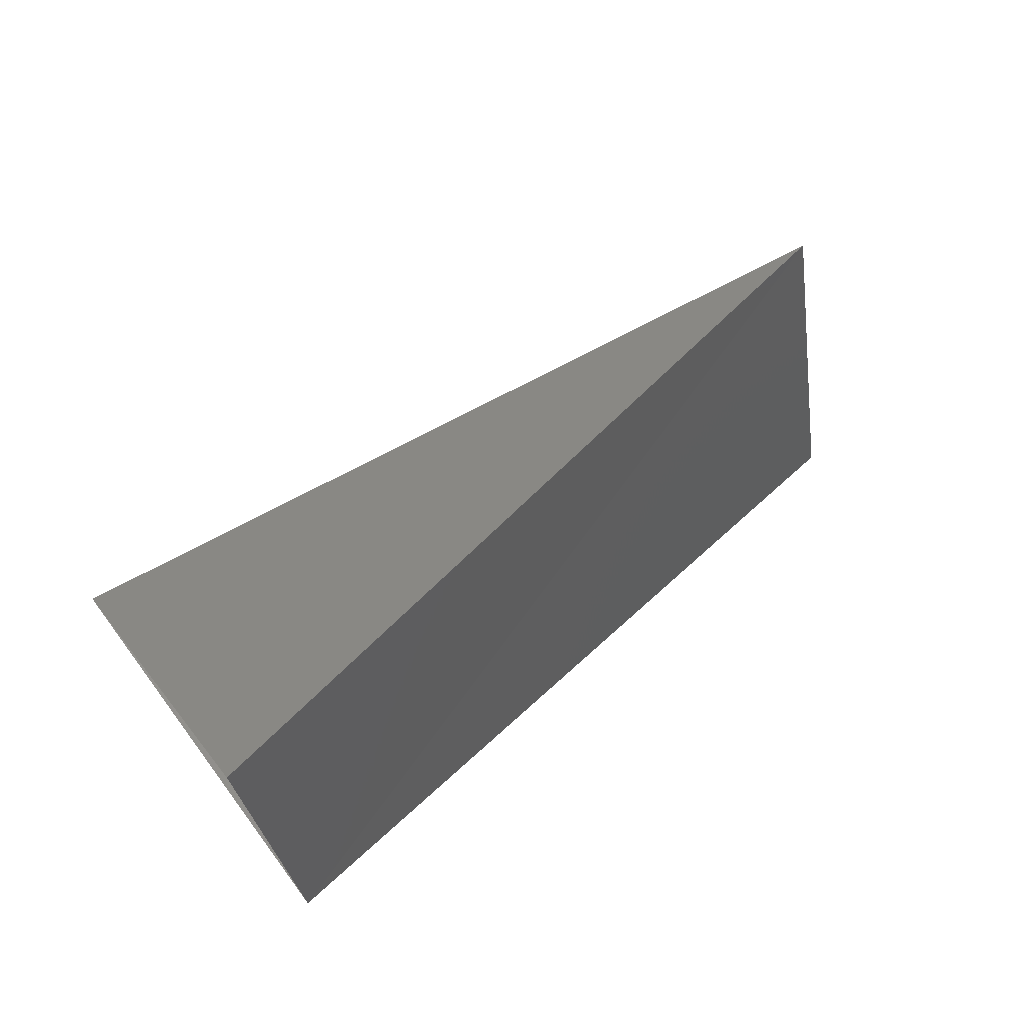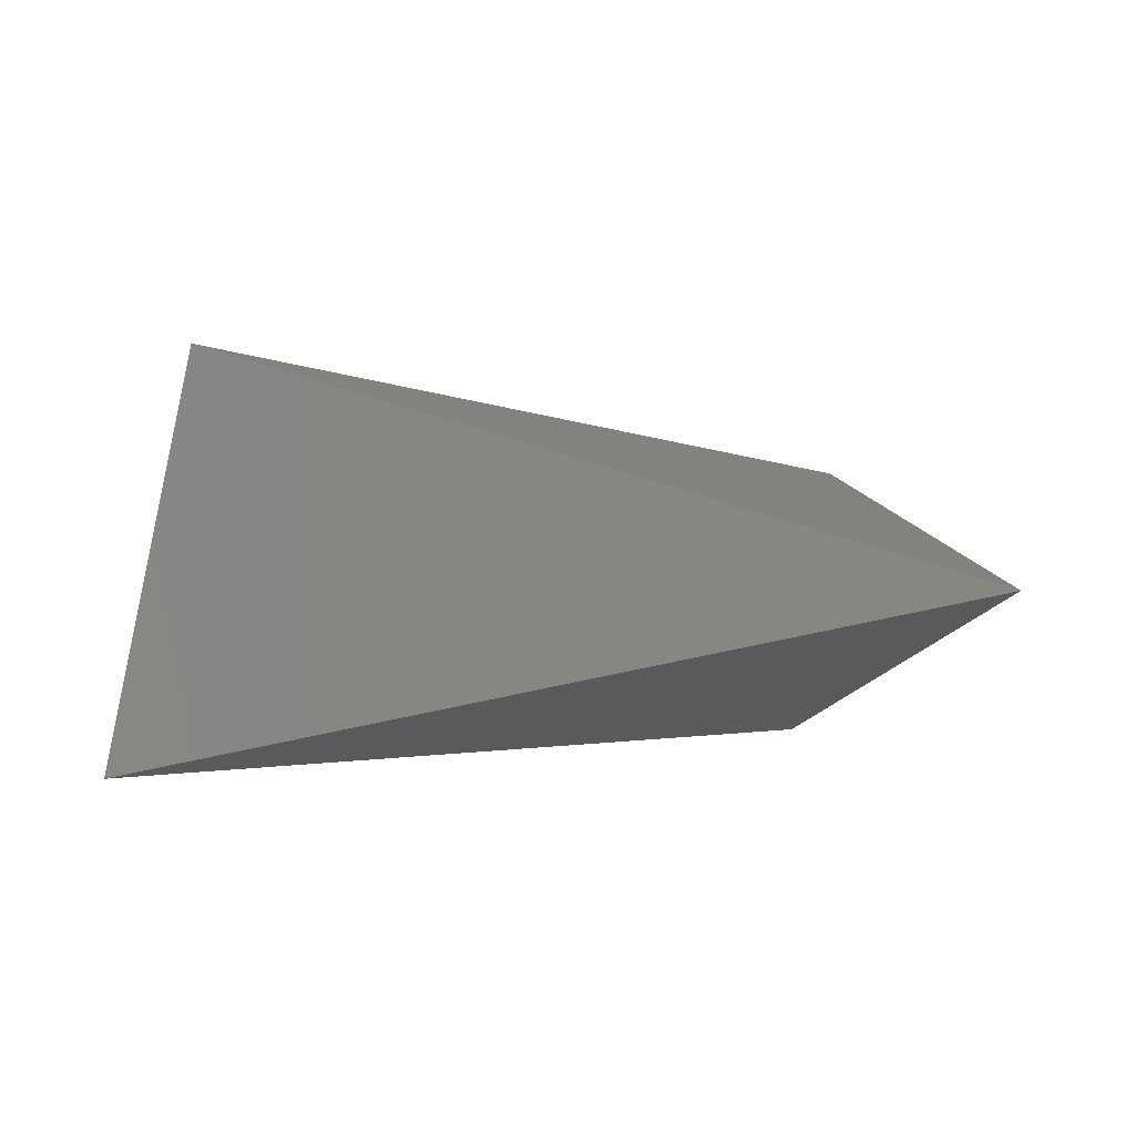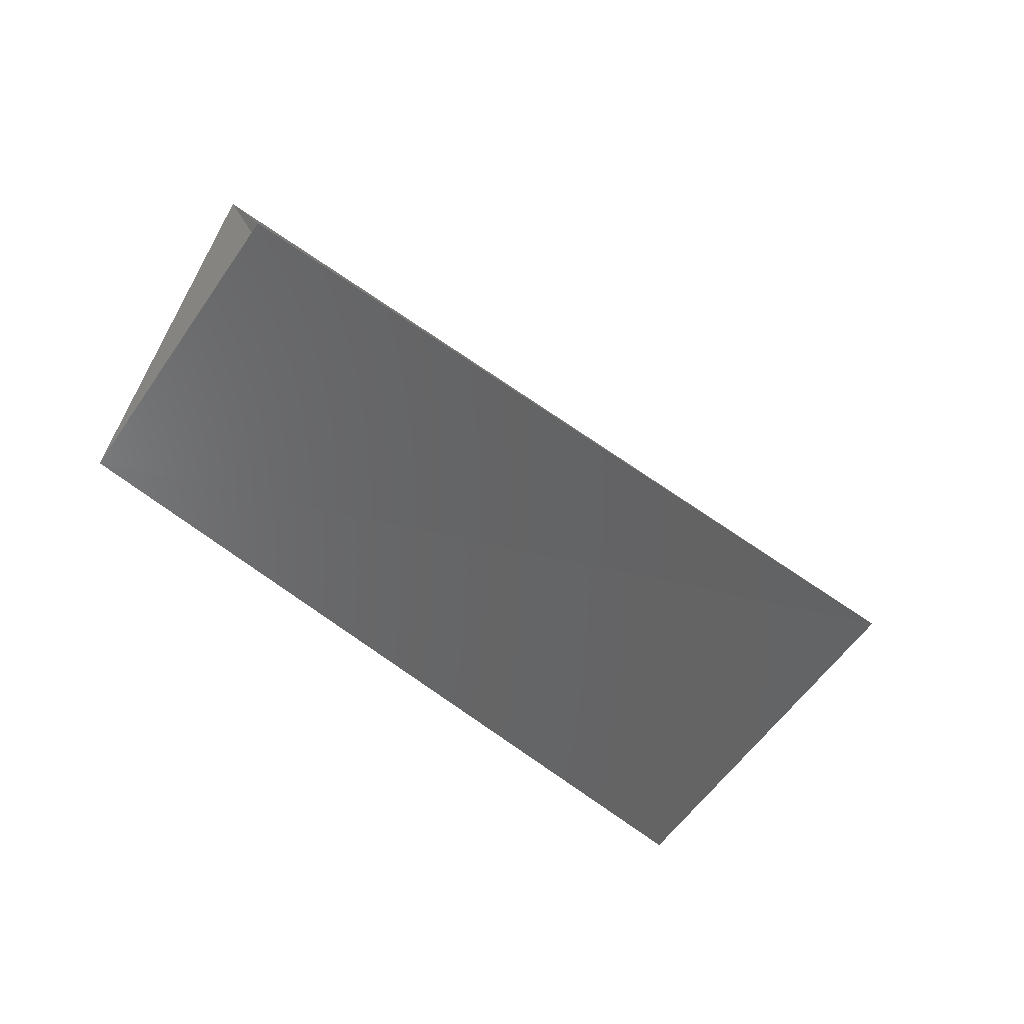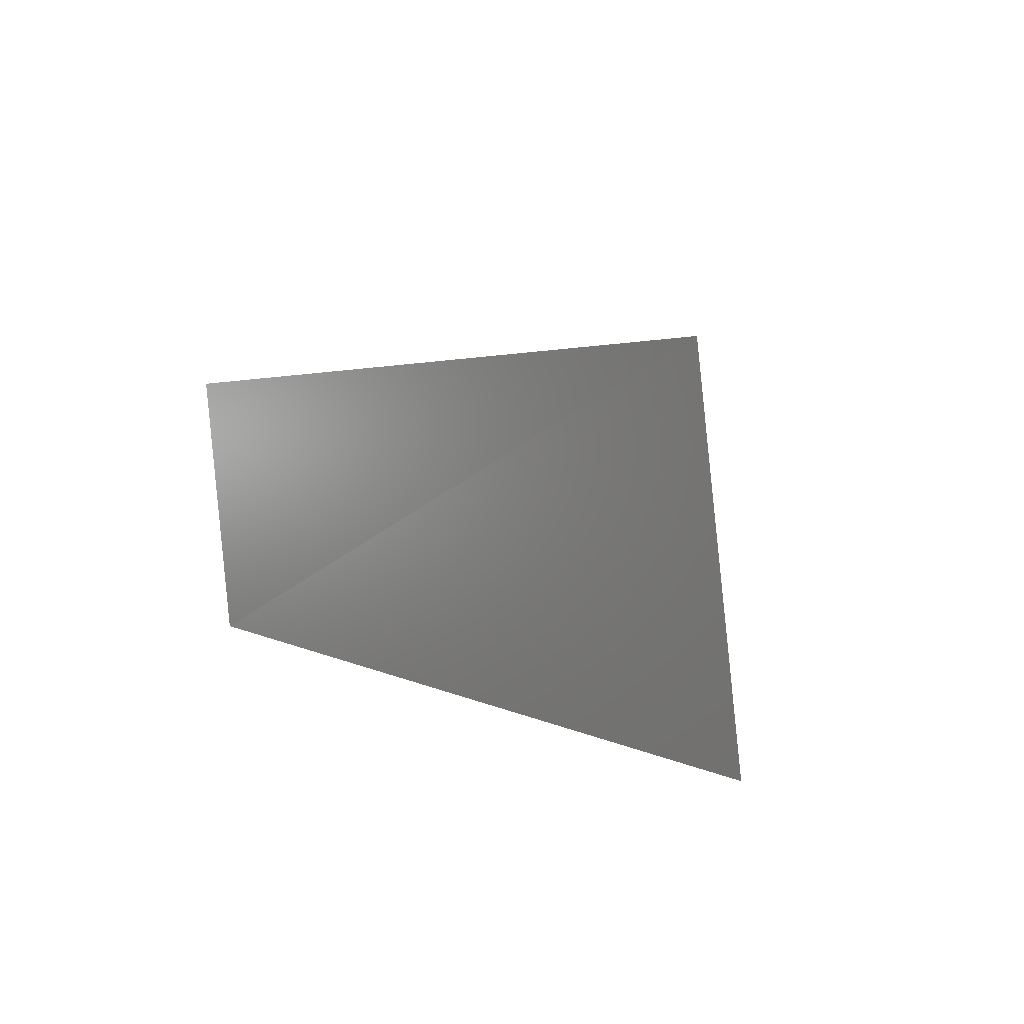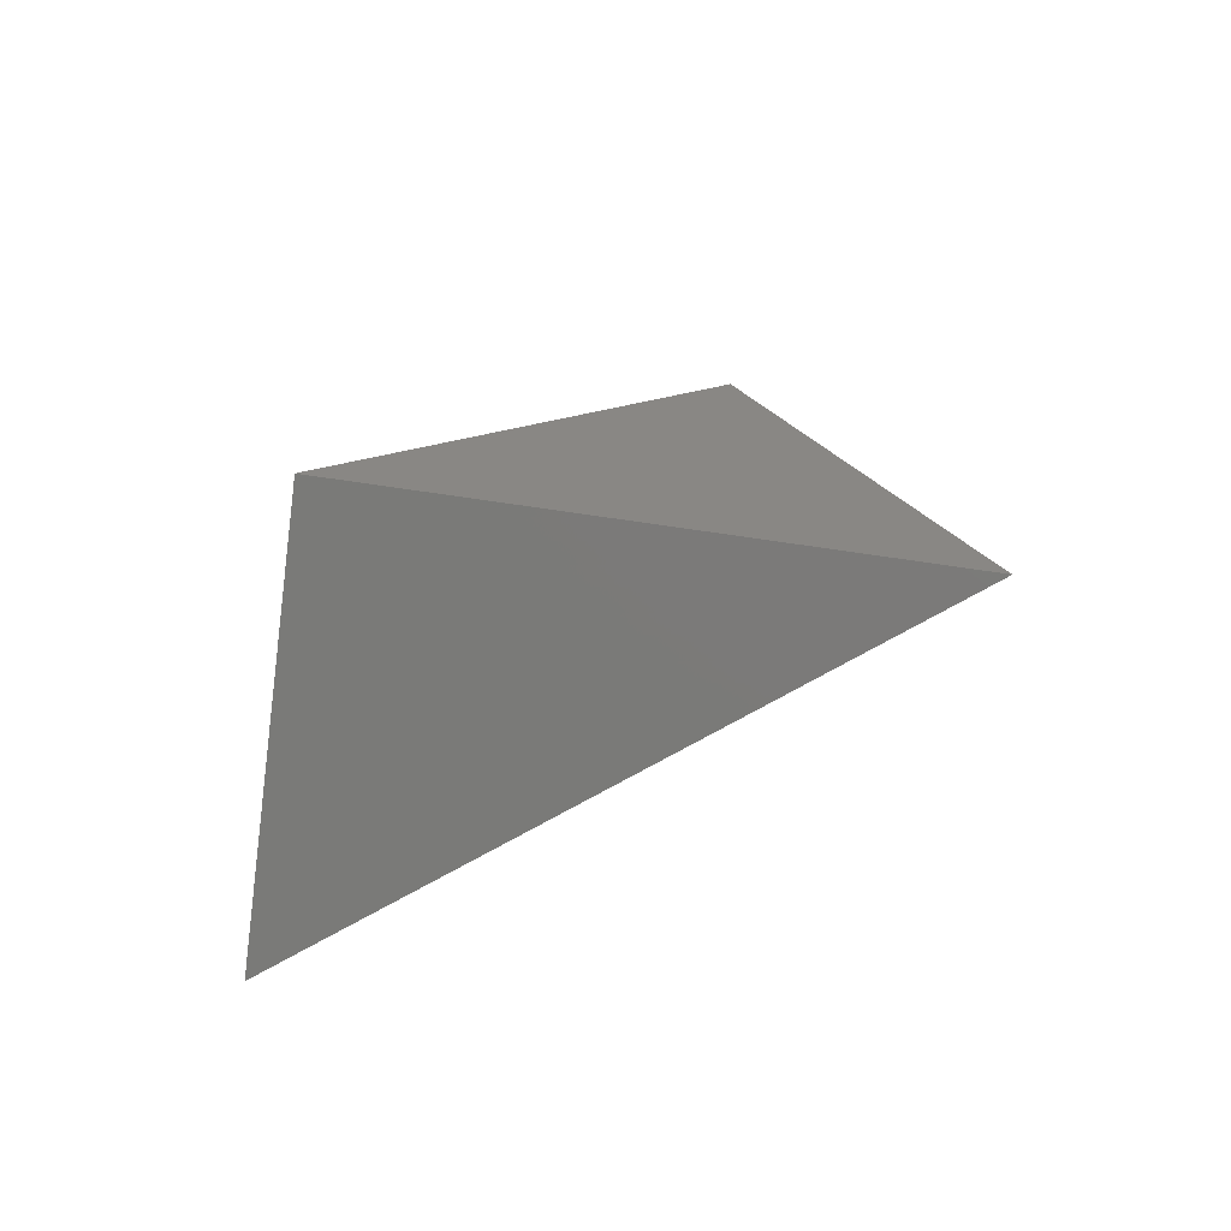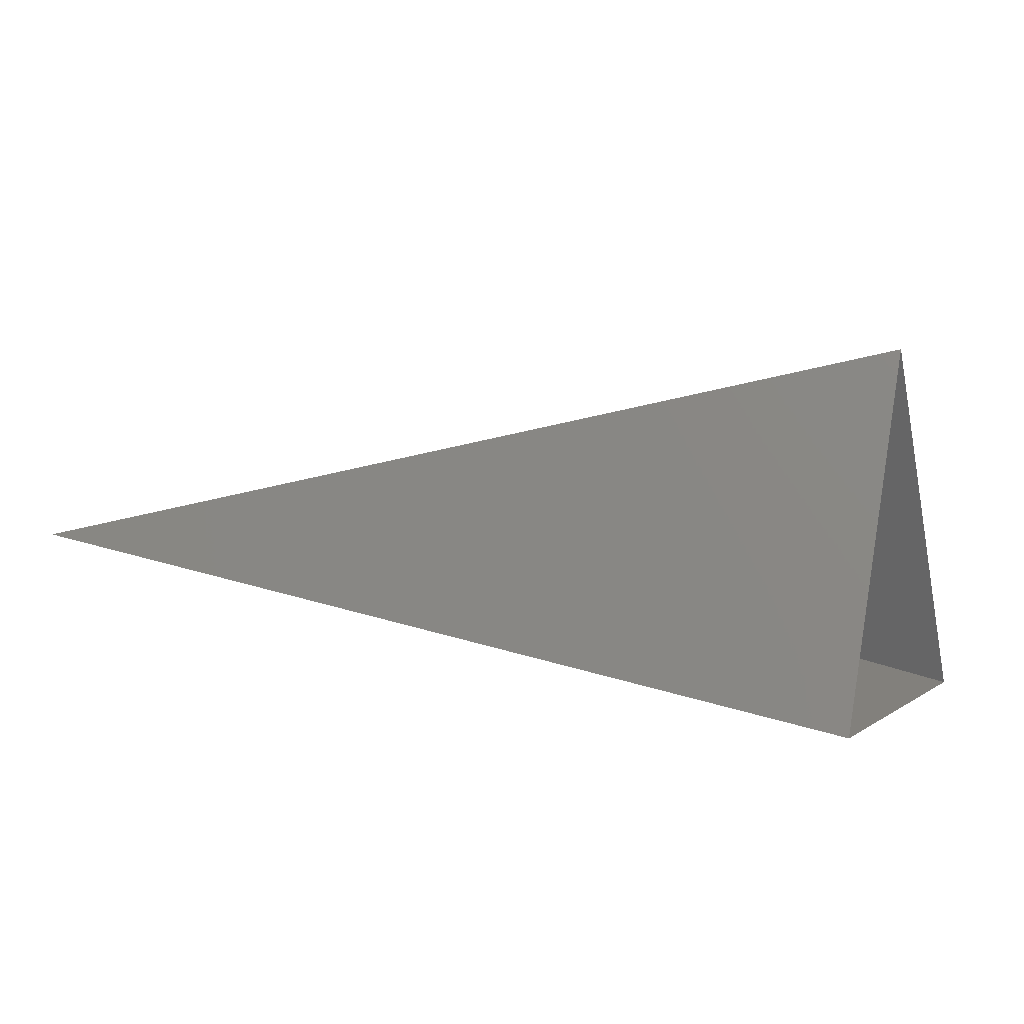
<metadata>
{"format":"stl","ext":"stl","renderer":"f3d","projection":"perspective","resolution":1024,"background":"white","views":[{"elev":49.3,"azim":143.1,"up":"+Y"},{"elev":-2.6,"azim":-29.4,"up":"+Y"},{"elev":-58.6,"azim":134.3,"up":"+Z"},{"elev":6.1,"azim":-118.7,"up":"+Y"},{"elev":15.9,"azim":-53.2,"up":"+Y"},{"elev":7.5,"azim":18.6,"up":"+Z"}]}
</metadata>
<code>
# stl→obj: 5 verts, 5 faces
v 11.15 -3.902 154.3
v 3.863 -41.16 154.3
v 87.29 -24.56 173.8
v 85.27 -38.73 138.9
v 90.94 -10.38 138.5
f 1 2 3
f 2 3 4
f 2 1 4
f 4 1 5
f 5 1 3

</code>
